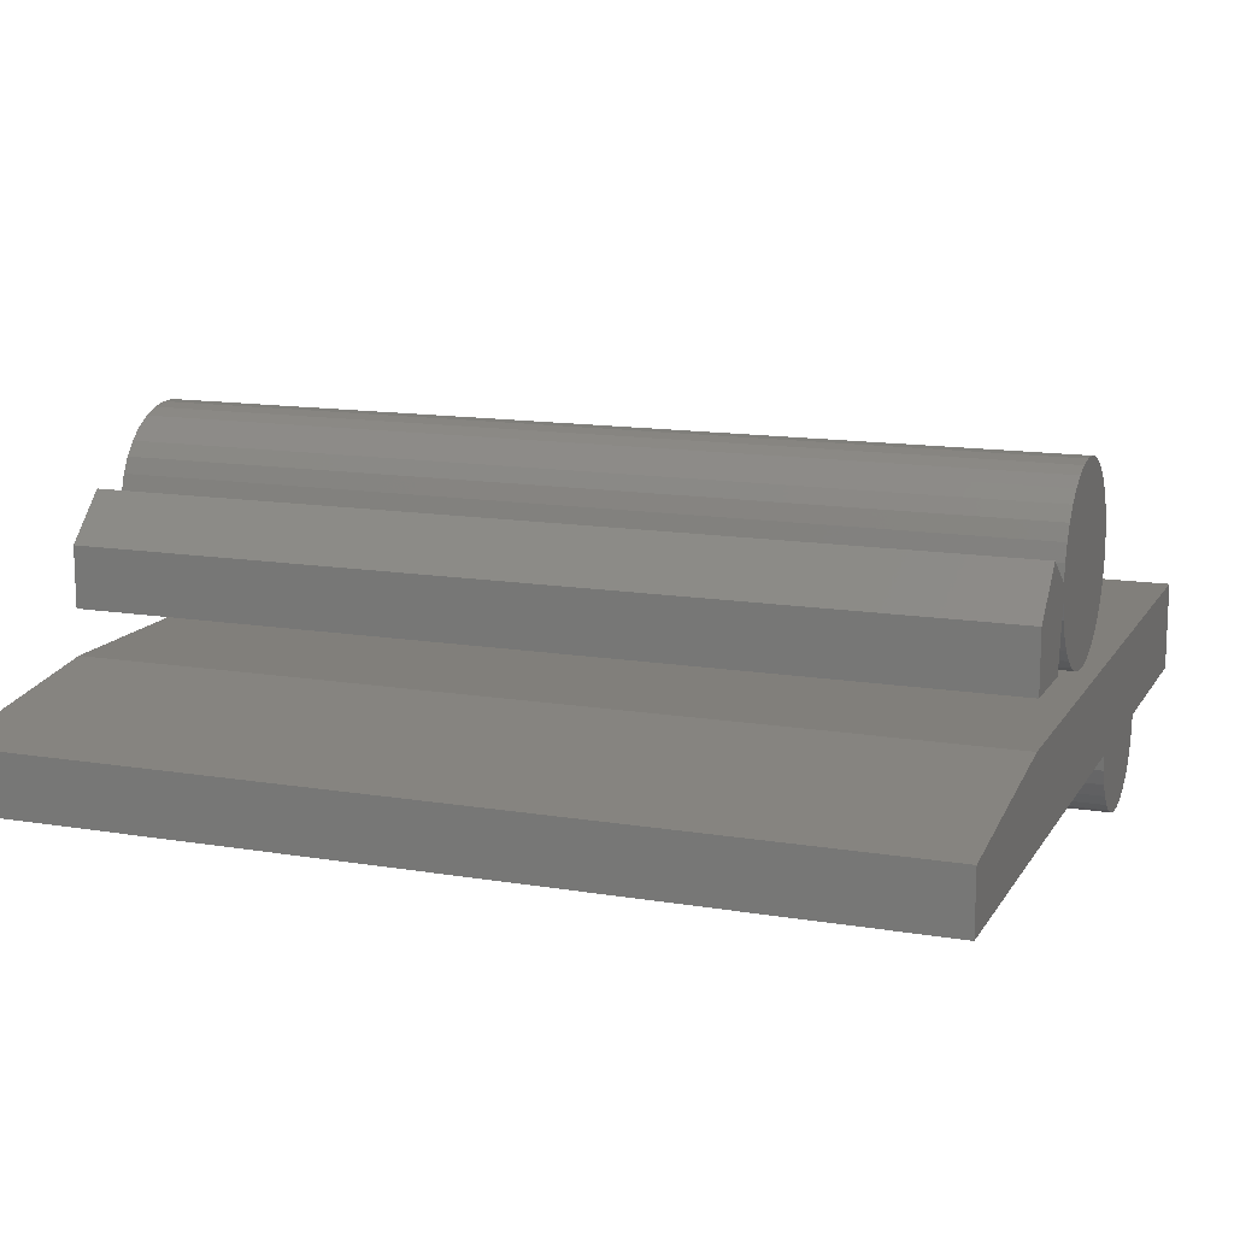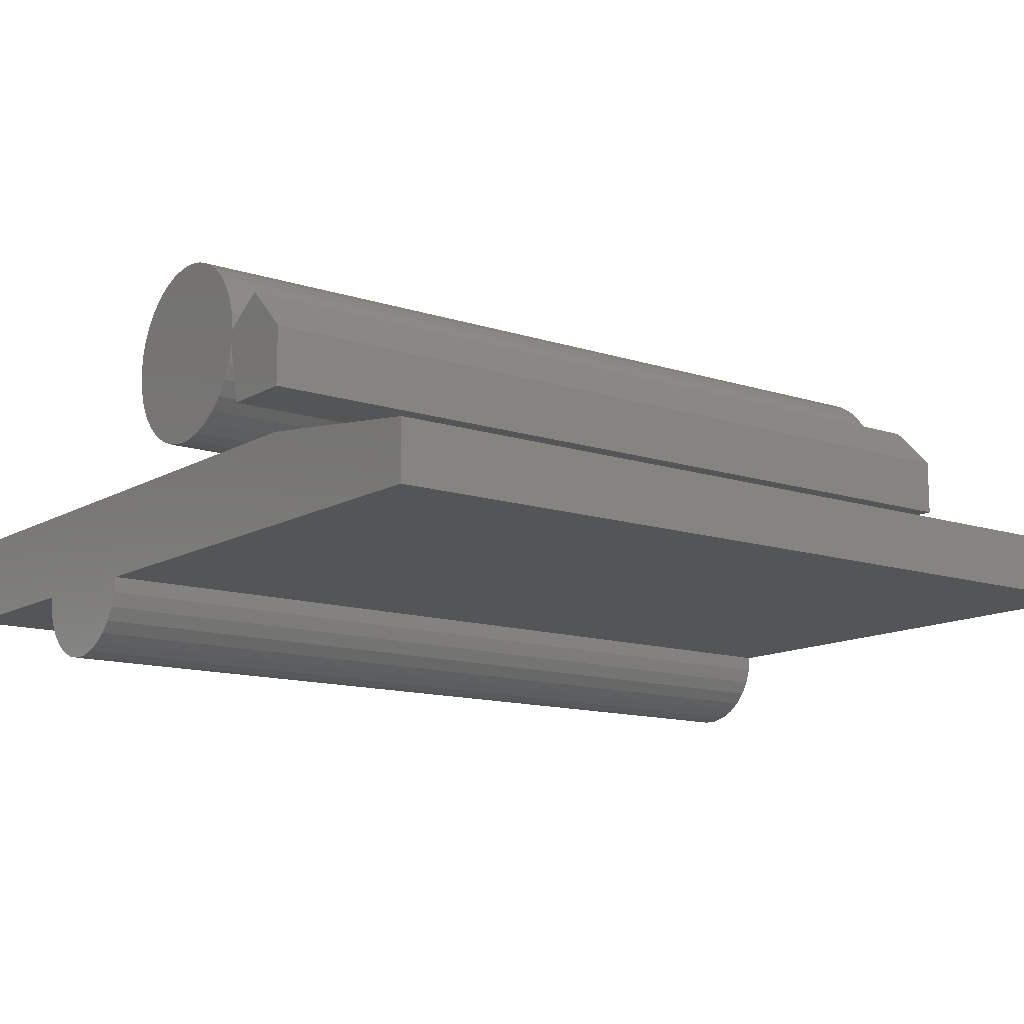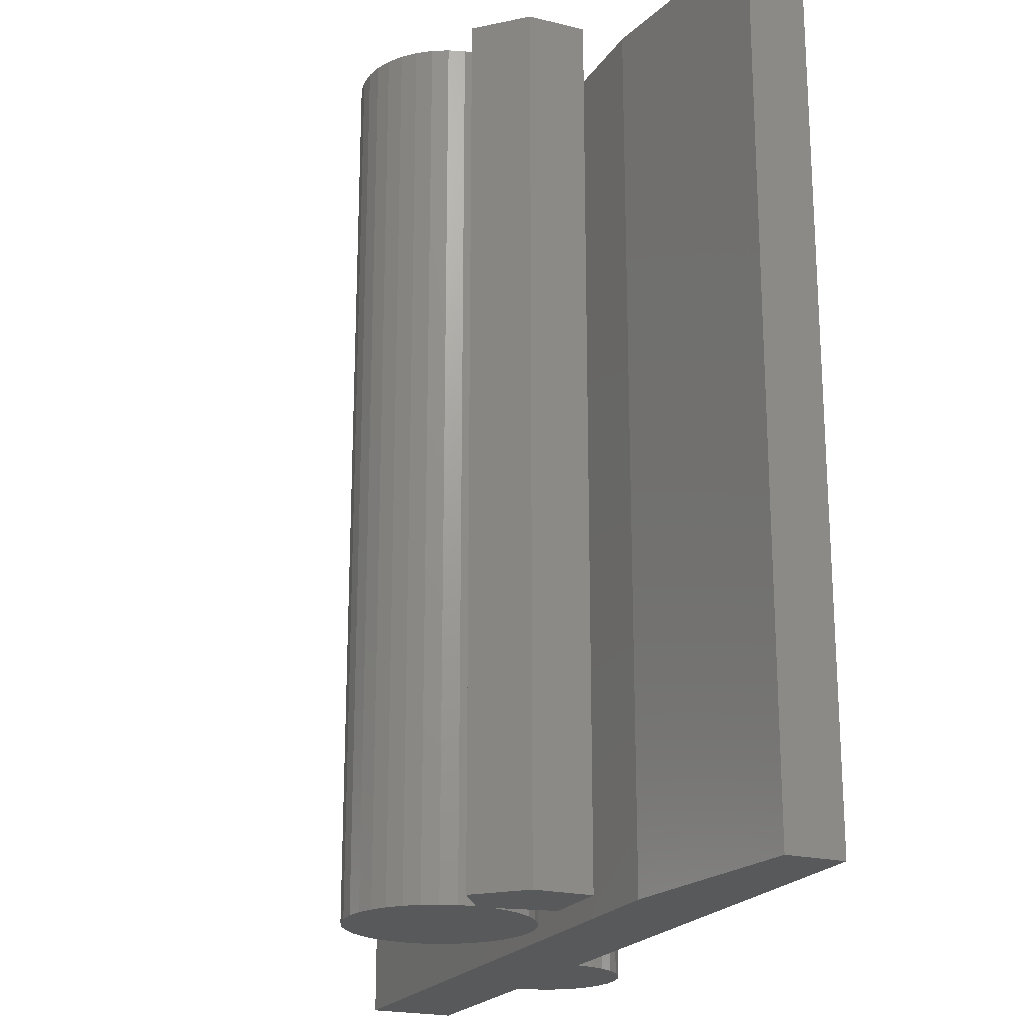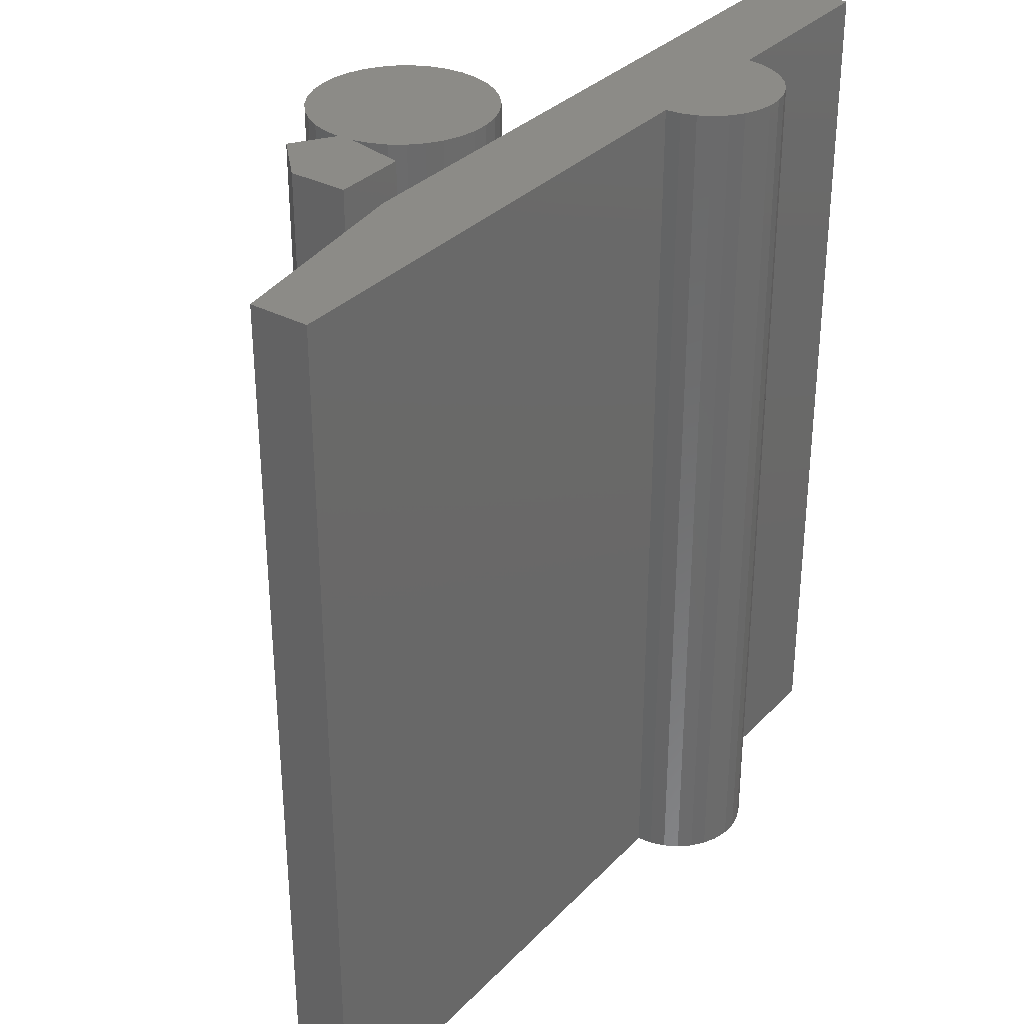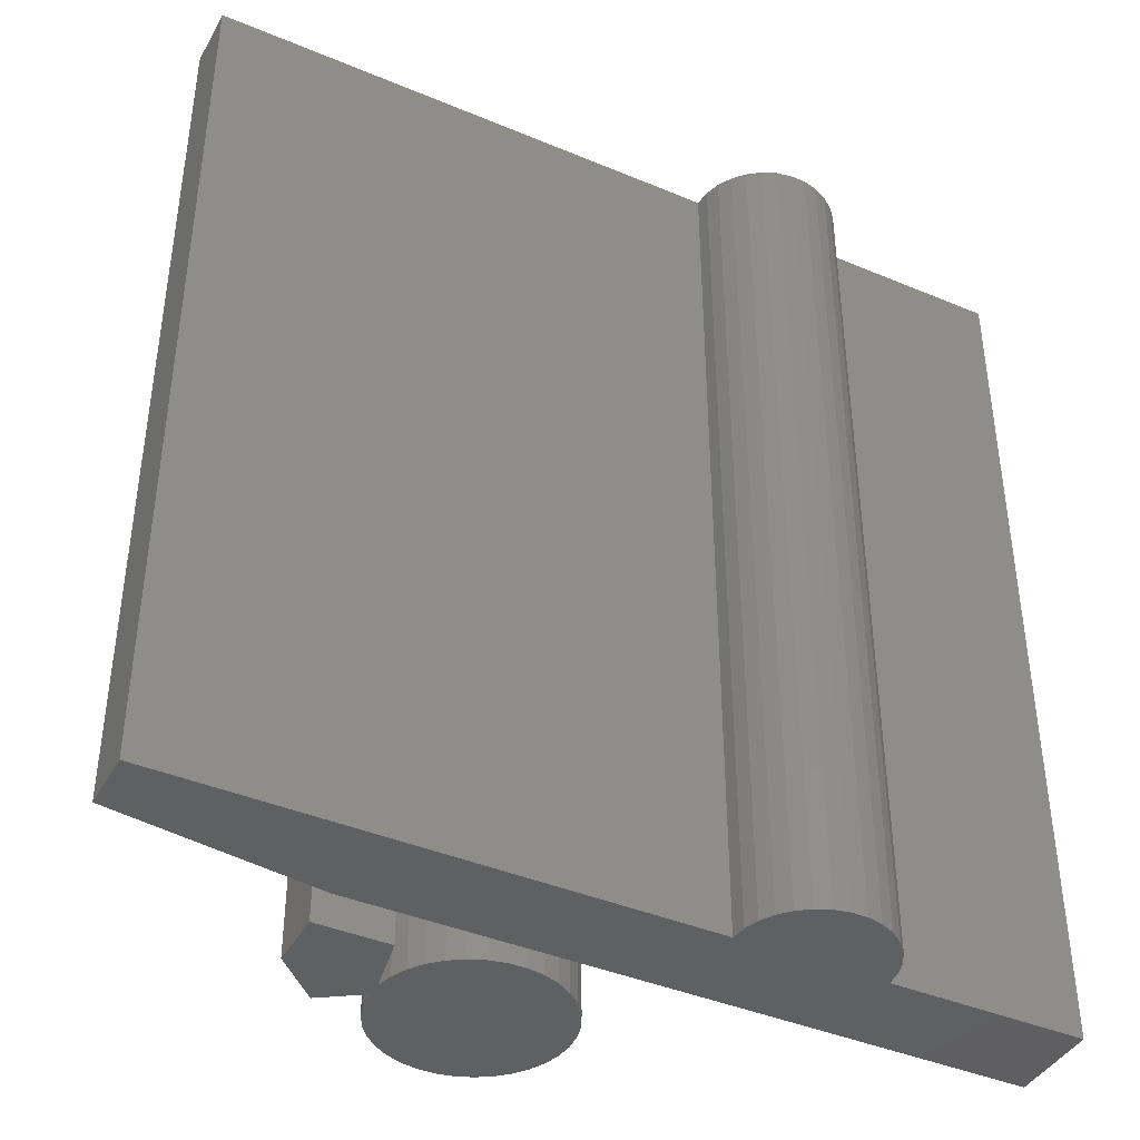
<metadata>
{"format":"stl","ext":"stl","renderer":"f3d","projection":"perspective","resolution":1024,"background":"white","views":[{"elev":13.5,"azim":-69.4,"up":"+Y"},{"elev":-12.7,"azim":-127.2,"up":"+Y"},{"elev":-21.0,"azim":-114.1,"up":"+Z"},{"elev":33.0,"azim":-53.9,"up":"+Z"},{"elev":-41.2,"azim":-27.0,"up":"+Z"}]}
</metadata>
<code>
# stl→obj: 205 verts, 402 faces
v 0.1222 -0.3688 -0.01587
v -0.3011 -0.3688 0.9841
v -0.3011 -0.3688 -0.01587
v 0.1222 -0.3688 0.9841
v -0.3011 -0.3011 0.9841
v -0.3011 -0.3011 -0.01587
v 0.2915 -0.3688 -0.01587
v 0.2915 -0.3688 0.9841
v -0.3011 -0.3688 -0.03175
v 0.1222 -0.3688 -0.03175
v -0.06402 -0.2672 0.9841
v 0.02063 -0.2672 0.9841
v 0.3339 -0.4421 0.9841
v 0.3077 -0.4185 0.9841
v 0.3195 -0.4317 0.9841
v 0.2934 -0.3864 0.9841
v 0.2989 -0.4032 0.9841
v 0.385 -0.453 0.9841
v 0.35 -0.4493 0.9841
v 0.3673 -0.453 0.9841
v 0.4024 -0.4493 0.9841
v 0.2238 -0.2672 0.9841
v 0.2407 -0.2841 0.9841
v 0.2746 -0.3519 0.9841
v 0.4447 -0.4185 0.9841
v 0.4185 -0.4421 0.9841
v 0.4328 -0.4317 0.9841
v 0.459 -0.3864 0.9841
v 0.4535 -0.4032 0.9841
v 0.3423 -0.2672 0.9841
v 0.4608 -0.3688 0.9841
v 0.4947 -0.2841 0.9841
v 0.4439 -0.2841 0.9841
v 0.681 -0.2672 0.9841
v 0.5116 -0.3519 0.9841
v 0.681 -0.3688 0.9841
v -0.06402 -0.2672 -0.01587
v -0.3011 -0.3011 -0.03175
v 0.2934 -0.3864 -0.01587
v 0.2989 -0.4032 -0.01587
v 0.3077 -0.4185 -0.01587
v 0.3195 -0.4317 -0.01587
v 0.3339 -0.4421 -0.01587
v 0.35 -0.4493 -0.01587
v 0.3673 -0.453 -0.01587
v 0.385 -0.453 -0.01587
v 0.4024 -0.4493 -0.01587
v 0.4185 -0.4421 -0.01587
v 0.4328 -0.4317 -0.01587
v 0.4447 -0.4185 -0.01587
v 0.4535 -0.4032 -0.01587
v 0.459 -0.3864 -0.01587
v 0.4608 -0.3688 -0.01587
v 0.2915 -0.3688 -0.03175
v -0.06402 -0.2672 -0.03175
v 0.02063 -0.2672 -0.03175
v 0.3339 -0.4421 -0.03175
v 0.3195 -0.4317 -0.03175
v 0.3077 -0.4185 -0.03175
v 0.2989 -0.4032 -0.03175
v 0.2934 -0.3864 -0.03175
v 0.385 -0.453 -0.03175
v 0.3673 -0.453 -0.03175
v 0.35 -0.4493 -0.03175
v 0.4024 -0.4493 -0.03175
v 0.2238 -0.2672 -0.03175
v 0.2407 -0.2841 -0.03175
v 0.2746 -0.3519 -0.03175
v 0.4447 -0.4185 -0.03175
v 0.4328 -0.4317 -0.03175
v 0.4185 -0.4421 -0.03175
v 0.459 -0.3864 -0.03175
v 0.4535 -0.4032 -0.03175
v 0.3423 -0.2672 -0.03175
v 0.4608 -0.3688 -0.03175
v 0.4947 -0.2841 -0.03175
v 0.4439 -0.2841 -0.03175
v 0.681 -0.2672 -0.03175
v 0.5116 -0.3519 -0.03175
v 0.681 -0.3688 -0.03175
v 0.02063 -0.2672 -0.01587
v 0.681 -0.3688 -0.01587
v 0.2238 -0.2672 -0.01587
v 0.681 -0.2672 -0.01587
v 0.3423 -0.2672 -0.01587
v -0.06402 -0.2164 -0.01587
v -0.06402 -0.1487 0.9841
v -0.06402 -0.1487 -0.01587
v -0.06402 -0.2164 0.9841
v -0.01323 -0.09788 0.9841
v -0.01323 -0.09788 -0.01587
v 0.02063 -0.2164 -0.01587
v 0.02063 -0.2164 0.9841
v -0.06402 -0.1487 -0.03175
v -0.06402 -0.2164 -0.03175
v 0.03447 -0.1472 0.9841
v 0.03375 -0.1412 0.9841
v 0.03339 -0.1351 0.9841
v 0.03337 -0.1289 0.9841
v 0.03337 -0.1289 -0.01587
v -0.01323 -0.09788 -0.03175
v 0.03447 -0.1472 -0.01587
v 0.02063 -0.2164 -0.03175
v 0.03447 -0.1472 -0.03175
v 0.03375 -0.1412 -0.03175
v 0.03339 -0.1351 -0.03175
v 0.03337 -0.1289 -0.03175
v 0.03757 -0.1317 0.9841
v 0.2432 -0.1125 -0.01587
v 0.245 -0.1317 0.9841
v 0.245 -0.1317 -0.01587
v 0.2432 -0.1125 0.9841
v 0.2379 -0.09383 -0.01587
v 0.2379 -0.09383 0.9841
v 0.2294 -0.07646 -0.01587
v 0.2294 -0.07646 0.9841
v 0.2178 -0.06094 -0.01587
v 0.2178 -0.06094 0.9841
v 0.2036 -0.0478 -0.01587
v 0.2036 -0.0478 0.9841
v 0.1872 -0.03746 -0.01587
v 0.1872 -0.03746 0.9841
v 0.1692 -0.03029 -0.01587
v 0.1692 -0.03029 0.9841
v 0.1502 -0.02651 0.9841
v 0.1502 -0.02651 -0.01587
v 0.1309 -0.02625 -0.01587
v 0.1309 -0.02625 0.9841
v 0.1118 -0.02953 -0.01587
v 0.1118 -0.02953 0.9841
v 0.09361 -0.03623 -0.01587
v 0.09361 -0.03623 0.9841
v 0.07697 -0.04612 0.9841
v 0.07697 -0.04612 -0.01587
v 0.06241 -0.05889 -0.01587
v 0.06241 -0.05889 0.9841
v 0.05042 -0.07409 -0.01587
v 0.05042 -0.07409 0.9841
v 0.0414 -0.09123 0.9841
v 0.0414 -0.09123 -0.01587
v 0.03565 -0.1097 -0.01587
v 0.03565 -0.1097 0.9841
v 0.03918 -0.1664 -0.01587
v 0.03918 -0.1664 0.9841
v 0.04738 -0.1844 -0.01587
v 0.04738 -0.1844 0.9841
v 0.05879 -0.2006 -0.01587
v 0.05879 -0.2006 0.9841
v 0.073 -0.2143 -0.01587
v 0.073 -0.2143 0.9841
v 0.08953 -0.2252 -0.01587
v 0.08953 -0.2252 0.9841
v 0.1078 -0.2328 -0.01587
v 0.1078 -0.2328 0.9841
v 0.1271 -0.2369 -0.01587
v 0.1271 -0.2369 0.9841
v 0.1469 -0.2373 -0.01587
v 0.1469 -0.2373 0.9841
v 0.1664 -0.234 0.9841
v 0.1664 -0.234 -0.01587
v 0.185 -0.2271 -0.01587
v 0.185 -0.2271 0.9841
v 0.2019 -0.2169 -0.01587
v 0.2019 -0.2169 0.9841
v 0.2167 -0.2038 -0.01587
v 0.2167 -0.2038 0.9841
v 0.2287 -0.1881 -0.01587
v 0.2287 -0.1881 0.9841
v 0.2376 -0.1704 -0.01587
v 0.2376 -0.1704 0.9841
v 0.2431 -0.1514 -0.01587
v 0.2431 -0.1514 0.9841
v 0.03757 -0.1317 -0.03175
v 0.245 -0.1317 -0.03175
v 0.2432 -0.1125 -0.03175
v 0.2379 -0.09383 -0.03175
v 0.2294 -0.07646 -0.03175
v 0.2178 -0.06094 -0.03175
v 0.2036 -0.0478 -0.03175
v 0.1872 -0.03746 -0.03175
v 0.1692 -0.03029 -0.03175
v 0.1502 -0.02651 -0.03175
v 0.1309 -0.02625 -0.03175
v 0.1118 -0.02953 -0.03175
v 0.09361 -0.03623 -0.03175
v 0.07697 -0.04612 -0.03175
v 0.06241 -0.05889 -0.03175
v 0.05042 -0.07409 -0.03175
v 0.0414 -0.09123 -0.03175
v 0.03565 -0.1097 -0.03175
v 0.03918 -0.1664 -0.03175
v 0.04738 -0.1844 -0.03175
v 0.05879 -0.2006 -0.03175
v 0.073 -0.2143 -0.03175
v 0.08953 -0.2252 -0.03175
v 0.1078 -0.2328 -0.03175
v 0.1271 -0.2369 -0.03175
v 0.1469 -0.2373 -0.03175
v 0.1664 -0.234 -0.03175
v 0.185 -0.2271 -0.03175
v 0.2019 -0.2169 -0.03175
v 0.2167 -0.2038 -0.03175
v 0.2287 -0.1881 -0.03175
v 0.2376 -0.1704 -0.03175
v 0.2431 -0.1514 -0.03175
f 1 2 3
f 1 4 2
f 3 5 6
f 3 2 5
f 7 4 1
f 7 8 4
f 1 3 9
f 1 9 10
f 11 5 2
f 4 12 11
f 4 11 2
f 13 14 15
f 8 16 17
f 8 17 14
f 18 19 20
f 21 19 18
f 22 12 4
f 23 4 24
f 23 22 4
f 25 26 27
f 28 21 26
f 28 25 29
f 28 26 25
f 30 22 23
f 31 13 19
f 31 14 13
f 31 8 14
f 31 19 21
f 31 21 28
f 32 30 33
f 34 32 35
f 34 35 36
f 4 8 24
f 31 36 35
f 31 35 8
f 8 35 24
f 34 30 32
f 23 33 30
f 6 11 37
f 6 5 11
f 3 6 38
f 3 38 9
f 39 8 7
f 39 16 8
f 40 17 16
f 40 16 39
f 41 14 17
f 41 17 40
f 42 15 14
f 42 14 41
f 43 13 15
f 43 15 42
f 44 19 13
f 44 20 19
f 44 13 43
f 45 20 44
f 46 18 20
f 46 20 45
f 47 21 18
f 47 18 46
f 48 26 21
f 48 21 47
f 49 27 26
f 49 26 48
f 50 25 27
f 50 29 25
f 50 27 49
f 51 29 50
f 52 28 29
f 52 31 28
f 52 29 51
f 53 31 52
f 7 1 10
f 7 10 54
f 55 9 38
f 10 55 56
f 10 9 55
f 57 58 59
f 54 60 61
f 54 59 60
f 62 63 64
f 65 62 64
f 66 10 56
f 67 68 10
f 67 10 66
f 69 70 71
f 72 71 65
f 72 73 69
f 72 69 71
f 74 67 66
f 75 64 57
f 75 57 59
f 75 59 54
f 75 65 64
f 75 72 65
f 76 77 74
f 78 79 76
f 78 80 79
f 10 68 54
f 75 79 80
f 75 54 79
f 54 68 79
f 78 76 74
f 67 74 77
f 37 12 81
f 37 11 12
f 82 31 53
f 82 36 31
f 81 22 83
f 81 12 22
f 84 36 82
f 84 34 36
f 83 30 85
f 83 22 30
f 85 34 84
f 85 30 34
f 33 23 24
f 33 24 35
f 32 33 35
f 6 37 55
f 6 55 38
f 39 7 54
f 39 54 61
f 40 61 60
f 40 39 61
f 41 60 59
f 41 40 60
f 42 59 58
f 42 41 59
f 43 58 57
f 43 42 58
f 44 57 64
f 44 43 57
f 45 64 63
f 45 44 64
f 46 63 62
f 46 45 63
f 47 62 65
f 47 46 62
f 48 65 71
f 48 47 65
f 49 71 70
f 49 48 71
f 50 70 69
f 50 49 70
f 51 69 73
f 51 50 69
f 52 73 72
f 52 51 73
f 53 72 75
f 53 52 72
f 37 81 56
f 37 56 55
f 82 53 75
f 82 75 80
f 81 83 66
f 81 66 56
f 84 82 80
f 84 80 78
f 83 85 74
f 83 74 66
f 85 84 78
f 85 78 74
f 77 68 67
f 77 79 68
f 76 79 77
f 86 87 88
f 86 89 87
f 88 90 91
f 88 87 90
f 92 89 86
f 92 93 89
f 86 88 94
f 86 94 95
f 93 87 89
f 96 87 93
f 97 90 87
f 97 87 96
f 98 90 97
f 99 90 98
f 91 99 100
f 91 90 99
f 88 91 101
f 88 101 94
f 102 93 92
f 102 96 93
f 92 86 95
f 92 95 103
f 103 95 94
f 104 103 94
f 105 94 101
f 105 104 94
f 106 105 101
f 107 106 101
f 108 99 98
f 108 98 97
f 96 108 97
f 109 110 111
f 109 112 110
f 113 114 112
f 113 112 109
f 115 116 114
f 115 114 113
f 117 118 116
f 117 116 115
f 119 120 118
f 119 118 117
f 121 122 120
f 121 120 119
f 123 124 122
f 123 125 124
f 123 122 121
f 126 125 123
f 127 128 125
f 127 125 126
f 129 130 128
f 129 128 127
f 131 132 130
f 131 133 132
f 131 130 129
f 134 133 131
f 135 136 133
f 135 133 134
f 137 138 136
f 137 139 138
f 137 136 135
f 140 139 137
f 141 139 140
f 141 142 139
f 141 99 142
f 100 99 141
f 91 100 107
f 91 107 101
f 143 96 102
f 143 144 96
f 145 146 144
f 145 144 143
f 147 148 146
f 147 146 145
f 149 150 148
f 149 148 147
f 151 152 150
f 151 150 149
f 153 154 152
f 153 152 151
f 155 156 154
f 155 154 153
f 157 158 156
f 157 159 158
f 157 156 155
f 160 159 157
f 161 162 159
f 161 159 160
f 163 164 162
f 163 162 161
f 165 166 164
f 165 164 163
f 167 168 166
f 167 166 165
f 169 170 168
f 169 168 167
f 171 172 170
f 171 170 169
f 111 172 171
f 111 110 172
f 102 92 103
f 102 103 104
f 173 106 107
f 173 105 106
f 104 105 173
f 108 96 144
f 108 144 146
f 108 146 148
f 108 148 150
f 108 150 152
f 108 152 154
f 108 154 156
f 158 108 156
f 142 99 108
f 159 108 158
f 139 142 108
f 162 108 159
f 138 139 108
f 164 108 162
f 136 138 108
f 166 108 164
f 133 136 108
f 168 108 166
f 132 133 108
f 170 108 168
f 130 132 108
f 172 108 170
f 128 130 108
f 110 108 172
f 125 128 108
f 112 108 110
f 124 125 108
f 114 108 112
f 122 124 108
f 116 108 114
f 120 122 108
f 118 108 116
f 118 120 108
f 109 111 174
f 109 174 175
f 113 175 176
f 113 109 175
f 115 176 177
f 115 113 176
f 117 177 178
f 117 115 177
f 119 178 179
f 119 117 178
f 121 179 180
f 121 119 179
f 123 180 181
f 123 121 180
f 126 181 182
f 126 123 181
f 127 182 183
f 127 126 182
f 129 183 184
f 129 127 183
f 131 184 185
f 131 129 184
f 134 185 186
f 134 131 185
f 135 186 187
f 135 134 186
f 137 187 188
f 137 135 187
f 140 188 189
f 140 137 188
f 141 140 189
f 141 189 190
f 100 141 190
f 100 190 107
f 143 102 104
f 143 104 191
f 145 191 192
f 145 143 191
f 147 192 193
f 147 145 192
f 149 193 194
f 149 147 193
f 151 194 195
f 151 149 194
f 153 195 196
f 153 151 195
f 155 196 197
f 155 153 196
f 157 197 198
f 157 155 197
f 160 198 199
f 160 157 198
f 161 199 200
f 161 160 199
f 163 200 201
f 163 161 200
f 165 201 202
f 165 163 201
f 167 202 203
f 167 165 202
f 169 203 204
f 169 167 203
f 171 204 205
f 171 169 204
f 111 171 205
f 111 205 174
f 173 191 104
f 173 192 191
f 173 193 192
f 173 194 193
f 173 195 194
f 173 196 195
f 173 197 196
f 198 197 173
f 190 173 107
f 199 198 173
f 189 173 190
f 200 199 173
f 188 173 189
f 201 200 173
f 187 173 188
f 202 201 173
f 186 173 187
f 203 202 173
f 185 173 186
f 204 203 173
f 184 173 185
f 205 204 173
f 183 173 184
f 174 205 173
f 182 173 183
f 175 174 173
f 181 173 182
f 176 175 173
f 180 173 181
f 177 176 173
f 179 173 180
f 178 177 173
f 178 173 179

</code>
